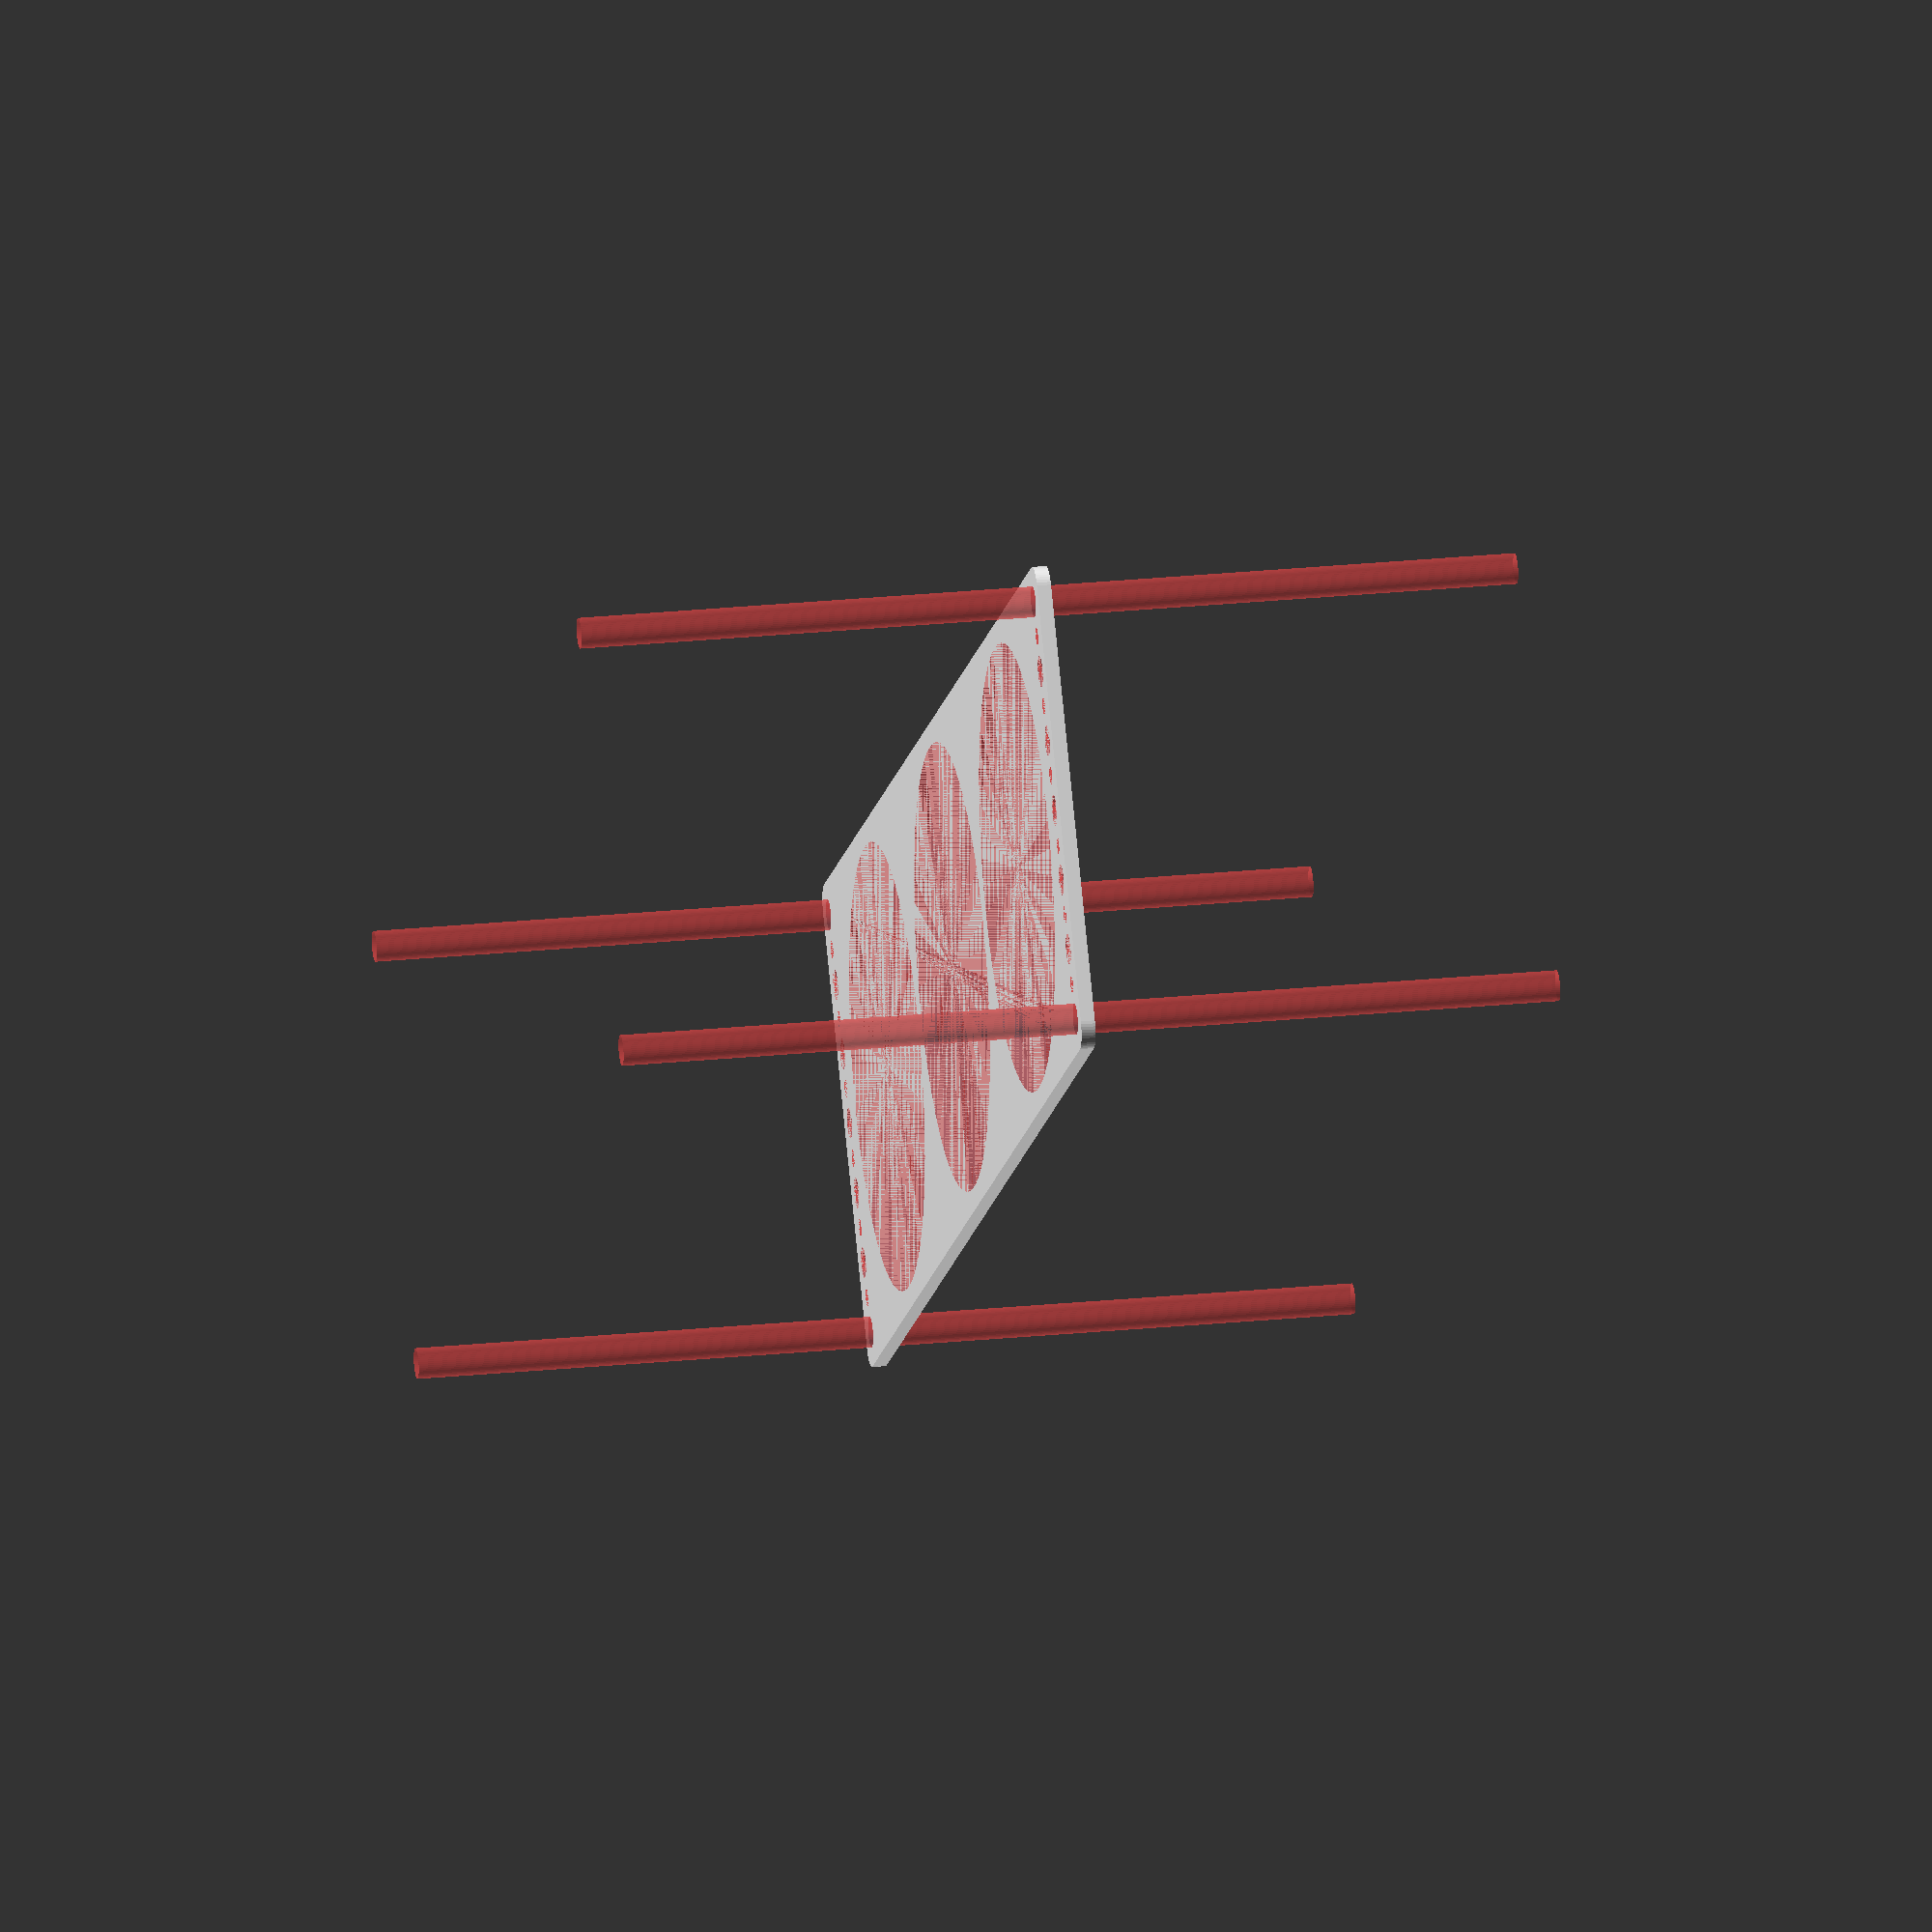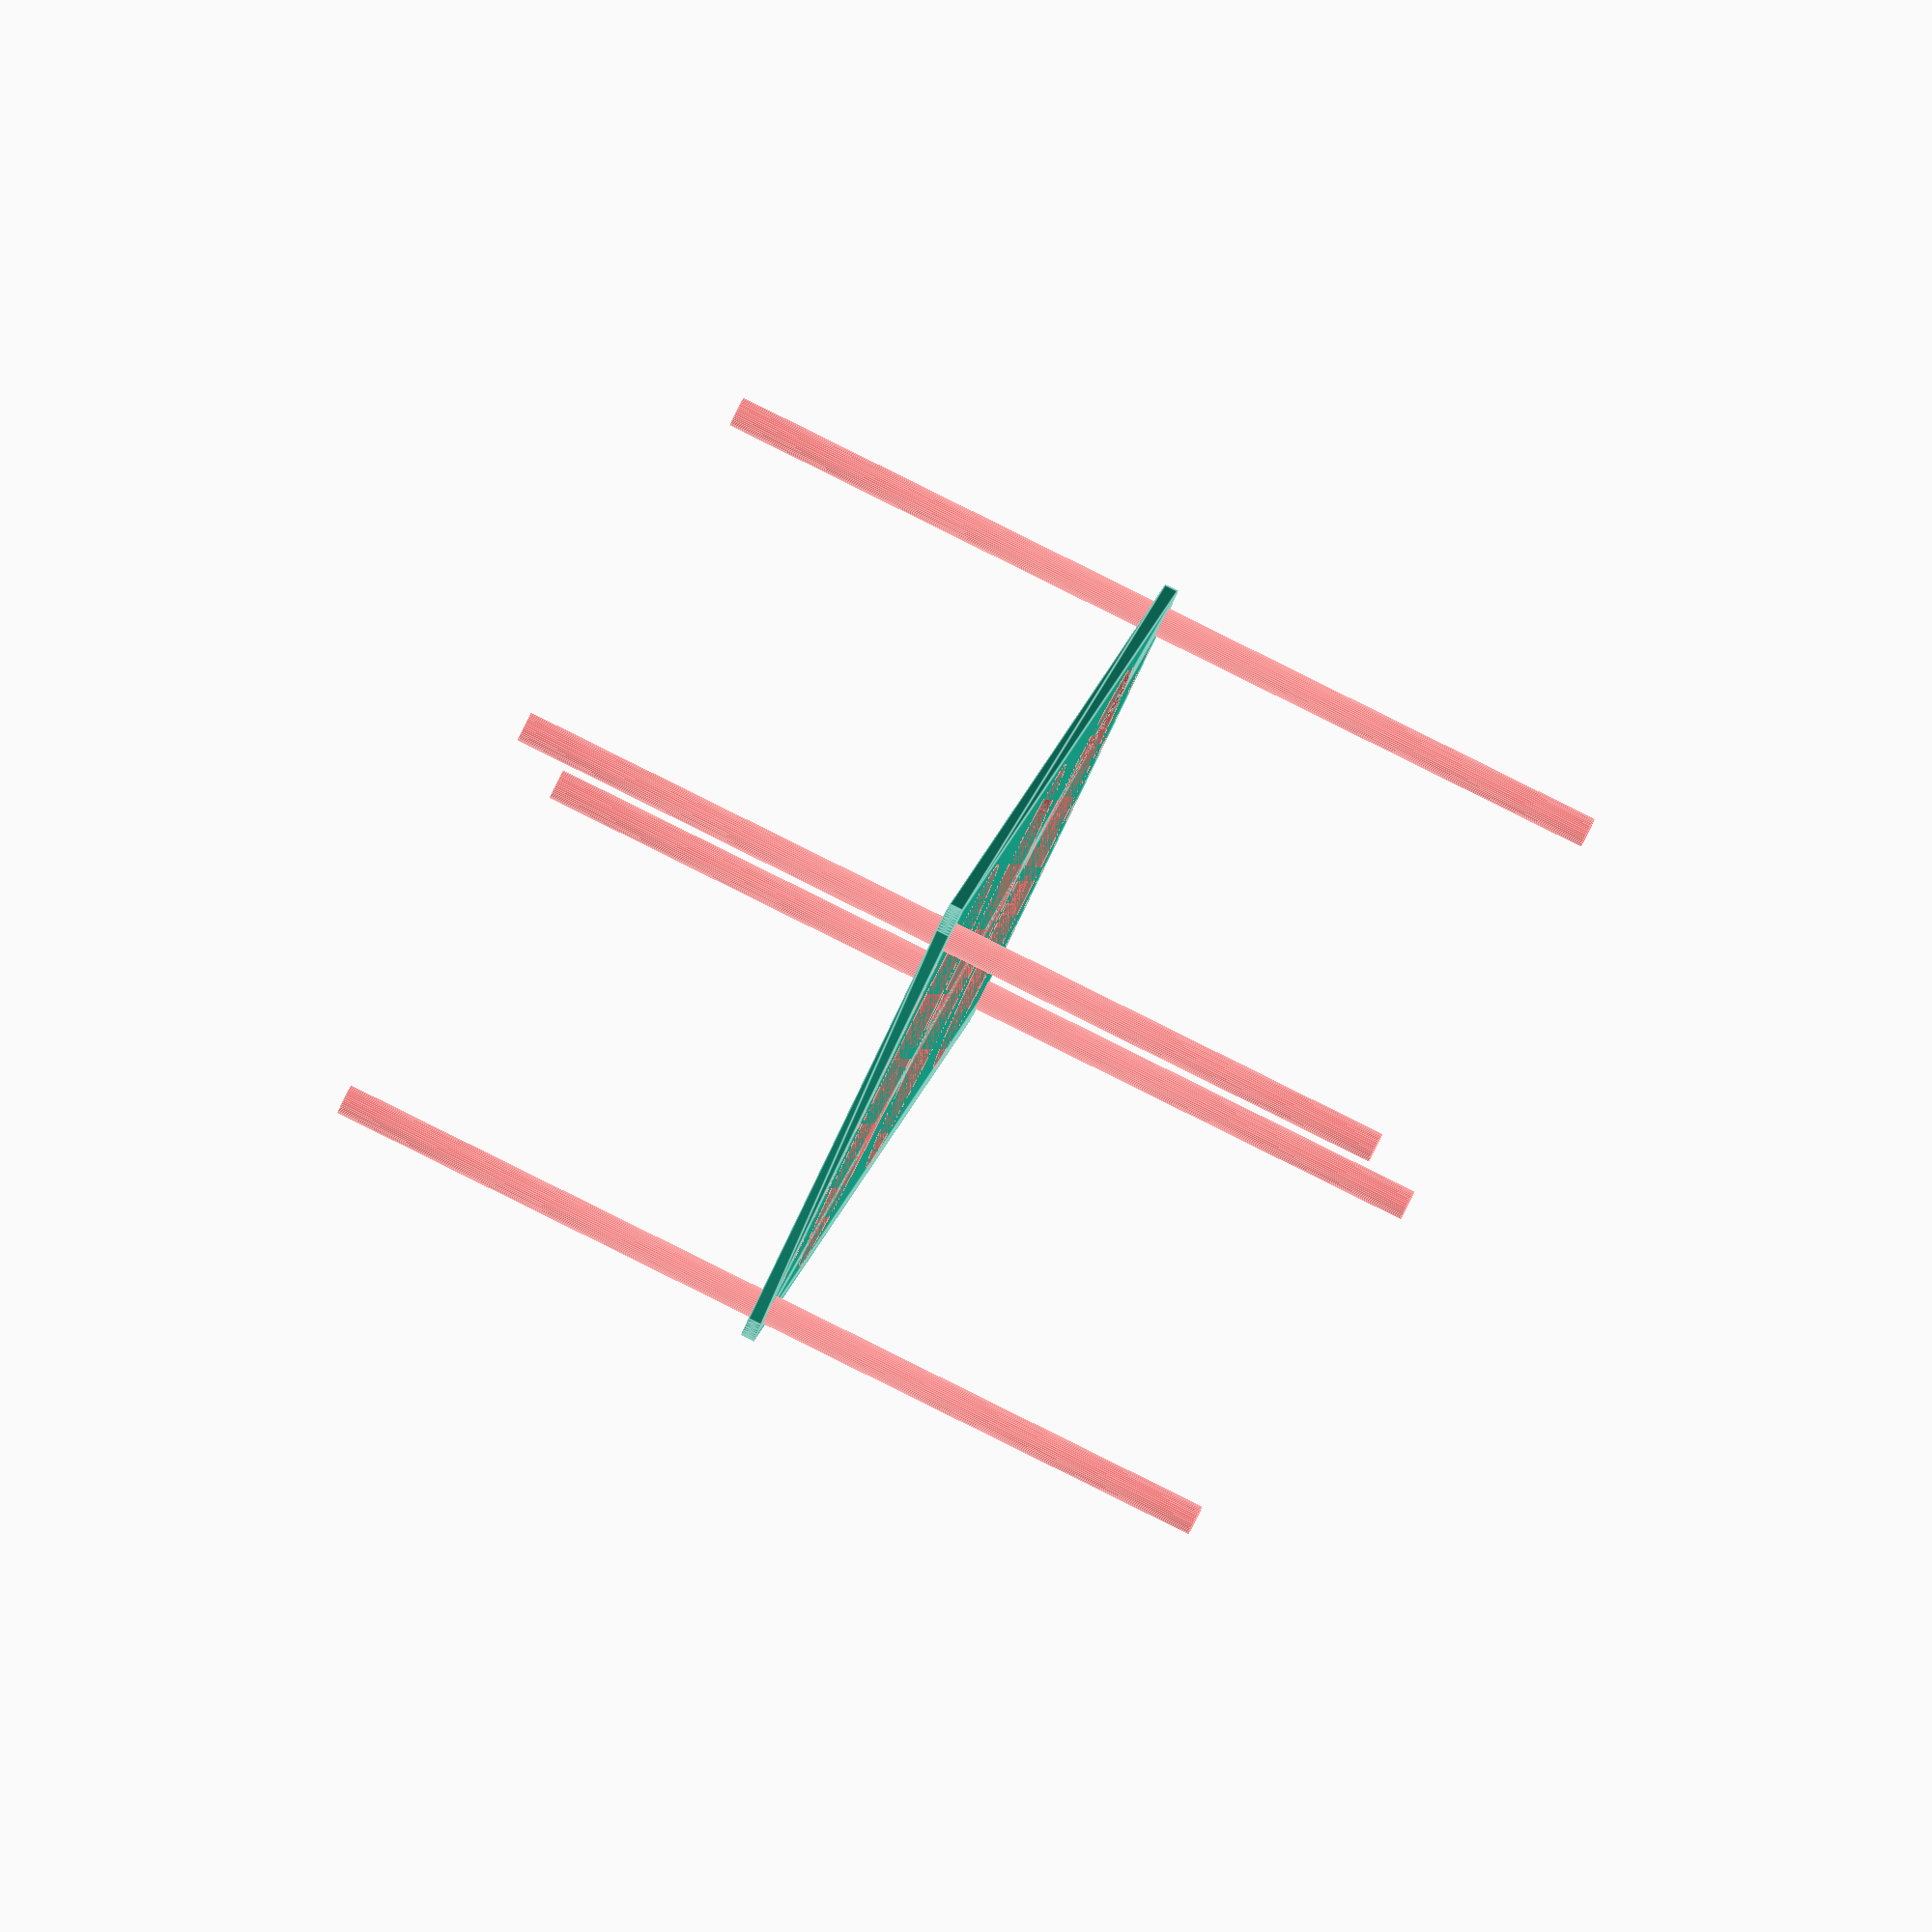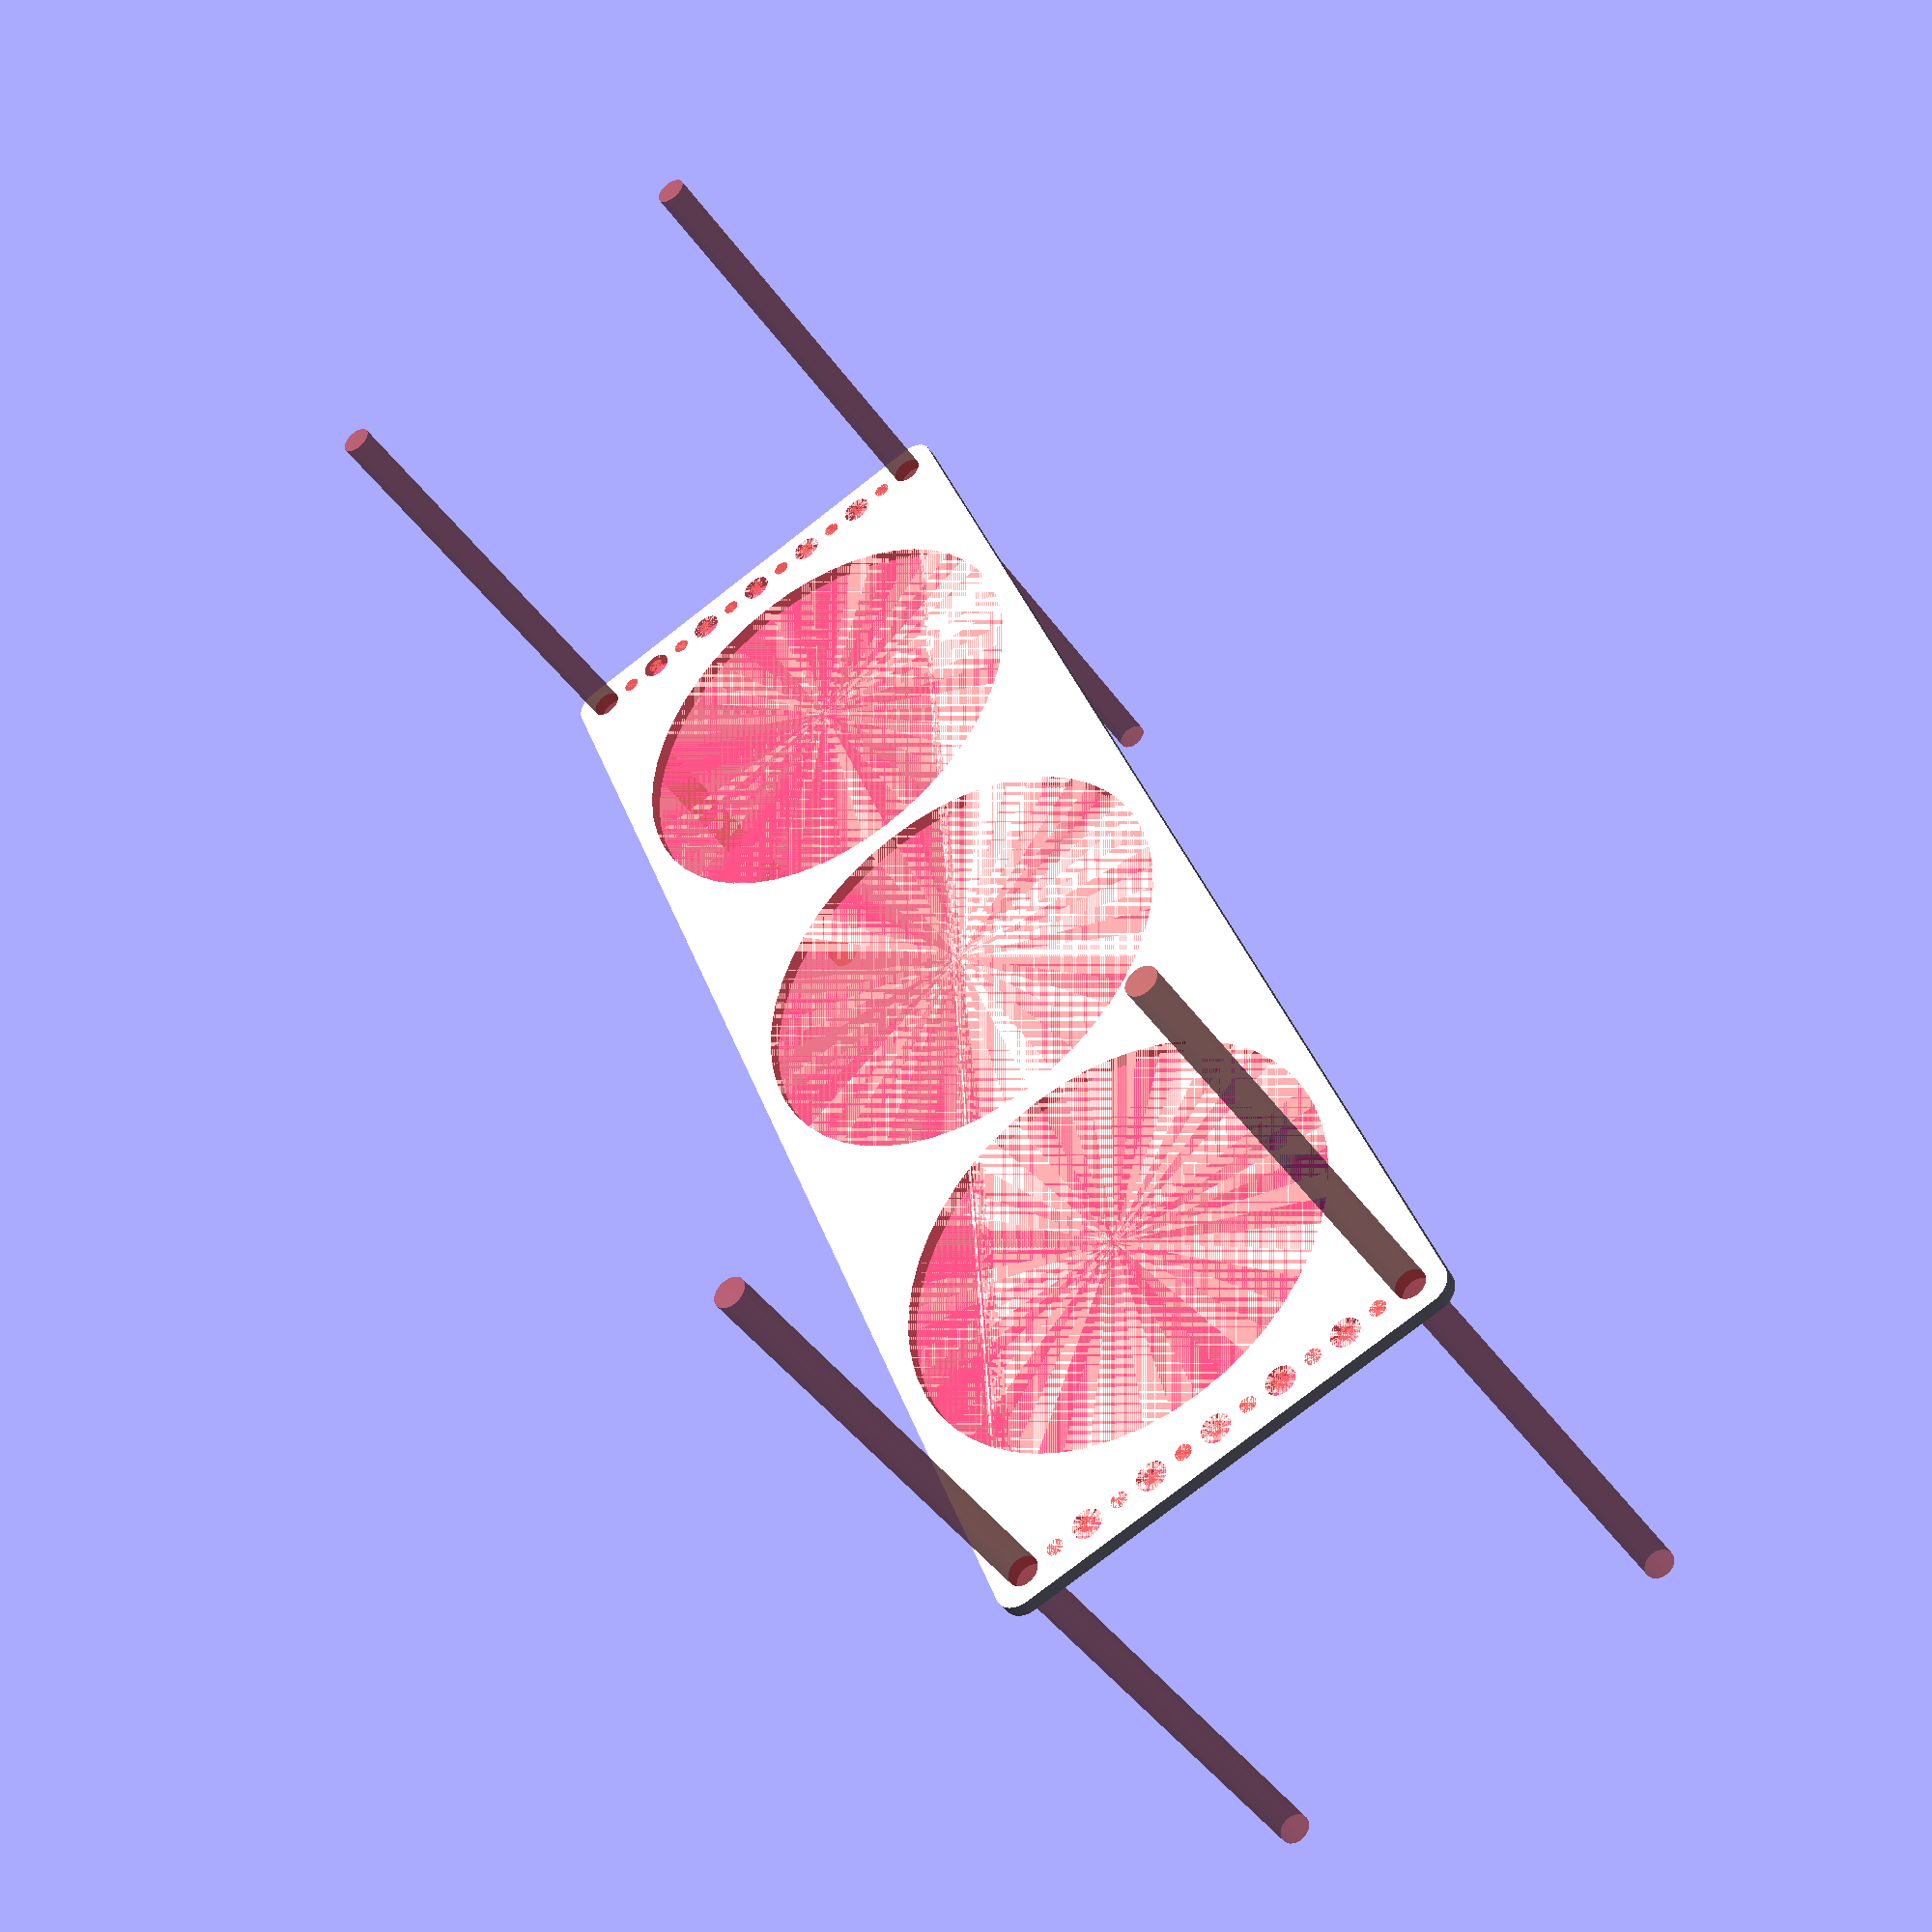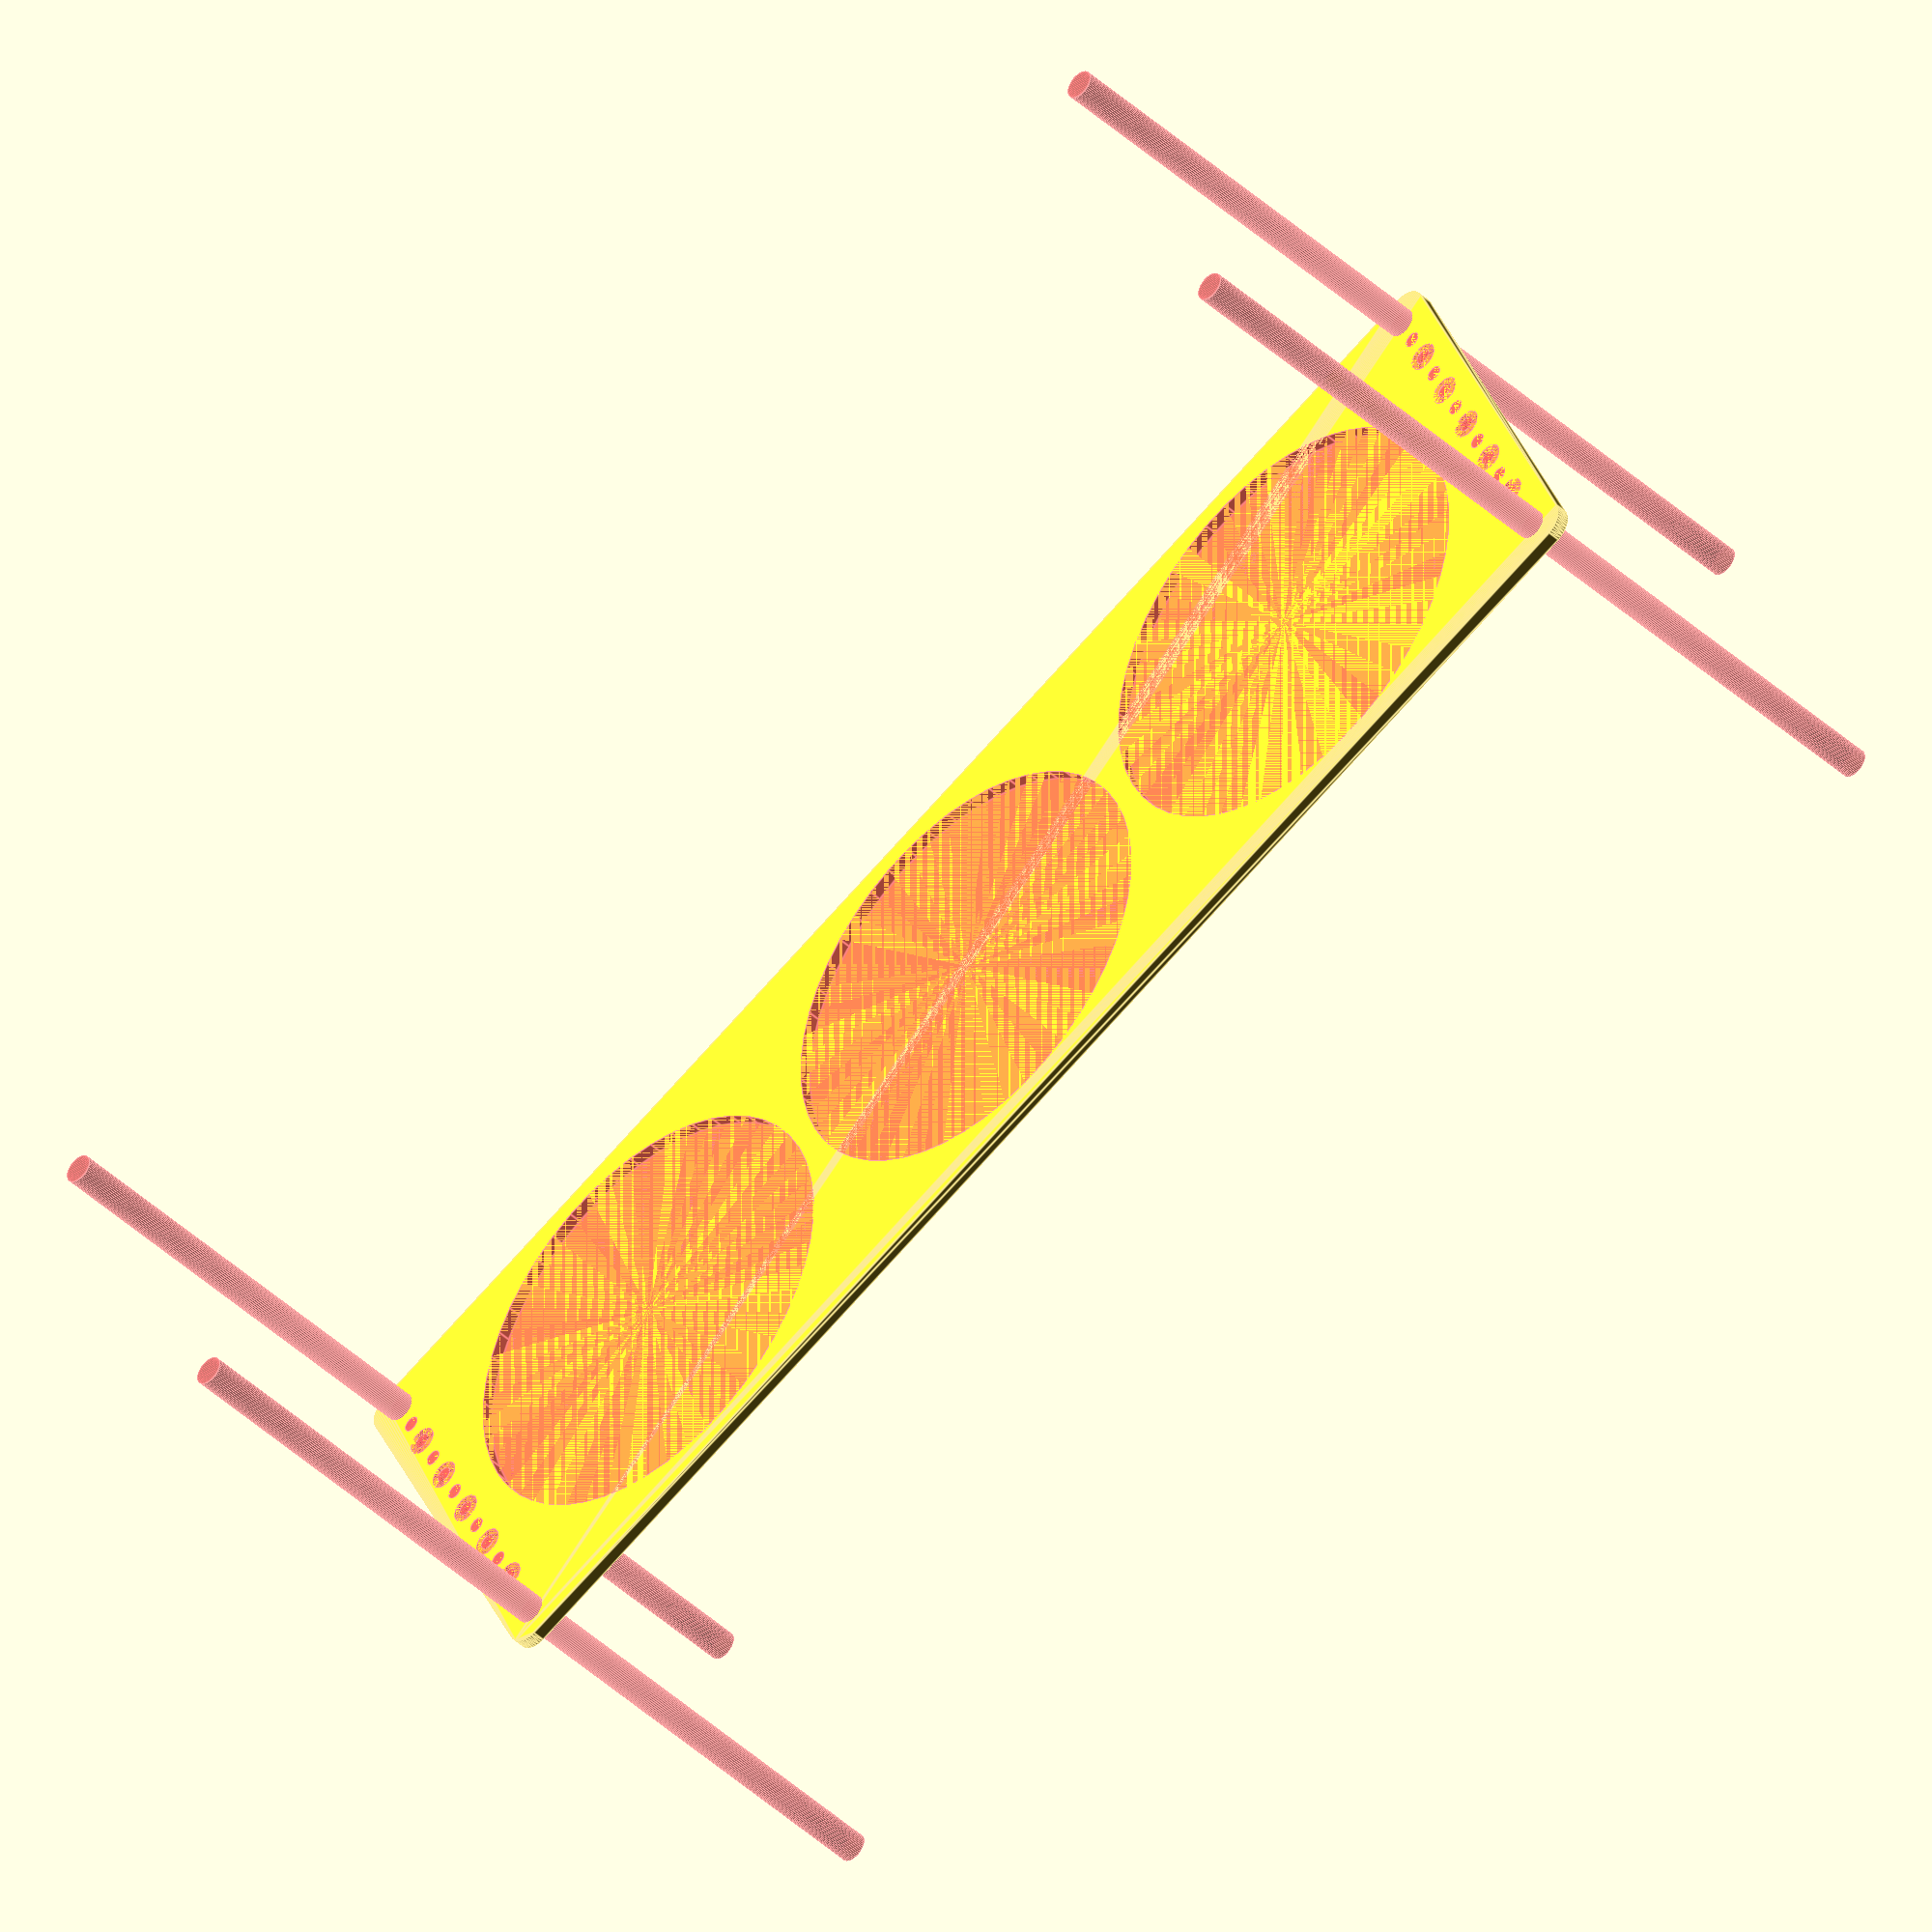
<openscad>
$fn = 50;


difference() {
	union() {
		hull() {
			translate(v = [-159.5000000000, 47.0000000000, 0]) {
				cylinder(h = 3, r = 5);
			}
			translate(v = [159.5000000000, 47.0000000000, 0]) {
				cylinder(h = 3, r = 5);
			}
			translate(v = [-159.5000000000, -47.0000000000, 0]) {
				cylinder(h = 3, r = 5);
			}
			translate(v = [159.5000000000, -47.0000000000, 0]) {
				cylinder(h = 3, r = 5);
			}
		}
	}
	union() {
		#translate(v = [-157.5000000000, -45.0000000000, 0]) {
			cylinder(h = 3, r = 3.2500000000);
		}
		#translate(v = [-157.5000000000, -30.0000000000, 0]) {
			cylinder(h = 3, r = 3.2500000000);
		}
		#translate(v = [-157.5000000000, -15.0000000000, 0]) {
			cylinder(h = 3, r = 3.2500000000);
		}
		#translate(v = [-157.5000000000, 0.0000000000, 0]) {
			cylinder(h = 3, r = 3.2500000000);
		}
		#translate(v = [-157.5000000000, 15.0000000000, 0]) {
			cylinder(h = 3, r = 3.2500000000);
		}
		#translate(v = [-157.5000000000, 30.0000000000, 0]) {
			cylinder(h = 3, r = 3.2500000000);
		}
		#translate(v = [-157.5000000000, 45.0000000000, 0]) {
			cylinder(h = 3, r = 3.2500000000);
		}
		#translate(v = [157.5000000000, -45.0000000000, 0]) {
			cylinder(h = 3, r = 3.2500000000);
		}
		#translate(v = [157.5000000000, -30.0000000000, 0]) {
			cylinder(h = 3, r = 3.2500000000);
		}
		#translate(v = [157.5000000000, -15.0000000000, 0]) {
			cylinder(h = 3, r = 3.2500000000);
		}
		#translate(v = [157.5000000000, 0.0000000000, 0]) {
			cylinder(h = 3, r = 3.2500000000);
		}
		#translate(v = [157.5000000000, 15.0000000000, 0]) {
			cylinder(h = 3, r = 3.2500000000);
		}
		#translate(v = [157.5000000000, 30.0000000000, 0]) {
			cylinder(h = 3, r = 3.2500000000);
		}
		#translate(v = [157.5000000000, 45.0000000000, 0]) {
			cylinder(h = 3, r = 3.2500000000);
		}
		#translate(v = [-157.5000000000, -45.0000000000, -100.0000000000]) {
			cylinder(h = 200, r = 3.2500000000);
		}
		#translate(v = [-157.5000000000, 45.0000000000, -100.0000000000]) {
			cylinder(h = 200, r = 3.2500000000);
		}
		#translate(v = [157.5000000000, -45.0000000000, -100.0000000000]) {
			cylinder(h = 200, r = 3.2500000000);
		}
		#translate(v = [157.5000000000, 45.0000000000, -100.0000000000]) {
			cylinder(h = 200, r = 3.2500000000);
		}
		#translate(v = [-157.5000000000, -45.0000000000, 0]) {
			cylinder(h = 3, r = 1.8000000000);
		}
		#translate(v = [-157.5000000000, -37.5000000000, 0]) {
			cylinder(h = 3, r = 1.8000000000);
		}
		#translate(v = [-157.5000000000, -30.0000000000, 0]) {
			cylinder(h = 3, r = 1.8000000000);
		}
		#translate(v = [-157.5000000000, -22.5000000000, 0]) {
			cylinder(h = 3, r = 1.8000000000);
		}
		#translate(v = [-157.5000000000, -15.0000000000, 0]) {
			cylinder(h = 3, r = 1.8000000000);
		}
		#translate(v = [-157.5000000000, -7.5000000000, 0]) {
			cylinder(h = 3, r = 1.8000000000);
		}
		#translate(v = [-157.5000000000, 0.0000000000, 0]) {
			cylinder(h = 3, r = 1.8000000000);
		}
		#translate(v = [-157.5000000000, 7.5000000000, 0]) {
			cylinder(h = 3, r = 1.8000000000);
		}
		#translate(v = [-157.5000000000, 15.0000000000, 0]) {
			cylinder(h = 3, r = 1.8000000000);
		}
		#translate(v = [-157.5000000000, 22.5000000000, 0]) {
			cylinder(h = 3, r = 1.8000000000);
		}
		#translate(v = [-157.5000000000, 30.0000000000, 0]) {
			cylinder(h = 3, r = 1.8000000000);
		}
		#translate(v = [-157.5000000000, 37.5000000000, 0]) {
			cylinder(h = 3, r = 1.8000000000);
		}
		#translate(v = [-157.5000000000, 45.0000000000, 0]) {
			cylinder(h = 3, r = 1.8000000000);
		}
		#translate(v = [157.5000000000, -45.0000000000, 0]) {
			cylinder(h = 3, r = 1.8000000000);
		}
		#translate(v = [157.5000000000, -37.5000000000, 0]) {
			cylinder(h = 3, r = 1.8000000000);
		}
		#translate(v = [157.5000000000, -30.0000000000, 0]) {
			cylinder(h = 3, r = 1.8000000000);
		}
		#translate(v = [157.5000000000, -22.5000000000, 0]) {
			cylinder(h = 3, r = 1.8000000000);
		}
		#translate(v = [157.5000000000, -15.0000000000, 0]) {
			cylinder(h = 3, r = 1.8000000000);
		}
		#translate(v = [157.5000000000, -7.5000000000, 0]) {
			cylinder(h = 3, r = 1.8000000000);
		}
		#translate(v = [157.5000000000, 0.0000000000, 0]) {
			cylinder(h = 3, r = 1.8000000000);
		}
		#translate(v = [157.5000000000, 7.5000000000, 0]) {
			cylinder(h = 3, r = 1.8000000000);
		}
		#translate(v = [157.5000000000, 15.0000000000, 0]) {
			cylinder(h = 3, r = 1.8000000000);
		}
		#translate(v = [157.5000000000, 22.5000000000, 0]) {
			cylinder(h = 3, r = 1.8000000000);
		}
		#translate(v = [157.5000000000, 30.0000000000, 0]) {
			cylinder(h = 3, r = 1.8000000000);
		}
		#translate(v = [157.5000000000, 37.5000000000, 0]) {
			cylinder(h = 3, r = 1.8000000000);
		}
		#translate(v = [157.5000000000, 45.0000000000, 0]) {
			cylinder(h = 3, r = 1.8000000000);
		}
		#translate(v = [-157.5000000000, -45.0000000000, 0]) {
			cylinder(h = 3, r = 1.8000000000);
		}
		#translate(v = [-157.5000000000, -37.5000000000, 0]) {
			cylinder(h = 3, r = 1.8000000000);
		}
		#translate(v = [-157.5000000000, -30.0000000000, 0]) {
			cylinder(h = 3, r = 1.8000000000);
		}
		#translate(v = [-157.5000000000, -22.5000000000, 0]) {
			cylinder(h = 3, r = 1.8000000000);
		}
		#translate(v = [-157.5000000000, -15.0000000000, 0]) {
			cylinder(h = 3, r = 1.8000000000);
		}
		#translate(v = [-157.5000000000, -7.5000000000, 0]) {
			cylinder(h = 3, r = 1.8000000000);
		}
		#translate(v = [-157.5000000000, 0.0000000000, 0]) {
			cylinder(h = 3, r = 1.8000000000);
		}
		#translate(v = [-157.5000000000, 7.5000000000, 0]) {
			cylinder(h = 3, r = 1.8000000000);
		}
		#translate(v = [-157.5000000000, 15.0000000000, 0]) {
			cylinder(h = 3, r = 1.8000000000);
		}
		#translate(v = [-157.5000000000, 22.5000000000, 0]) {
			cylinder(h = 3, r = 1.8000000000);
		}
		#translate(v = [-157.5000000000, 30.0000000000, 0]) {
			cylinder(h = 3, r = 1.8000000000);
		}
		#translate(v = [-157.5000000000, 37.5000000000, 0]) {
			cylinder(h = 3, r = 1.8000000000);
		}
		#translate(v = [-157.5000000000, 45.0000000000, 0]) {
			cylinder(h = 3, r = 1.8000000000);
		}
		#translate(v = [157.5000000000, -45.0000000000, 0]) {
			cylinder(h = 3, r = 1.8000000000);
		}
		#translate(v = [157.5000000000, -37.5000000000, 0]) {
			cylinder(h = 3, r = 1.8000000000);
		}
		#translate(v = [157.5000000000, -30.0000000000, 0]) {
			cylinder(h = 3, r = 1.8000000000);
		}
		#translate(v = [157.5000000000, -22.5000000000, 0]) {
			cylinder(h = 3, r = 1.8000000000);
		}
		#translate(v = [157.5000000000, -15.0000000000, 0]) {
			cylinder(h = 3, r = 1.8000000000);
		}
		#translate(v = [157.5000000000, -7.5000000000, 0]) {
			cylinder(h = 3, r = 1.8000000000);
		}
		#translate(v = [157.5000000000, 0.0000000000, 0]) {
			cylinder(h = 3, r = 1.8000000000);
		}
		#translate(v = [157.5000000000, 7.5000000000, 0]) {
			cylinder(h = 3, r = 1.8000000000);
		}
		#translate(v = [157.5000000000, 15.0000000000, 0]) {
			cylinder(h = 3, r = 1.8000000000);
		}
		#translate(v = [157.5000000000, 22.5000000000, 0]) {
			cylinder(h = 3, r = 1.8000000000);
		}
		#translate(v = [157.5000000000, 30.0000000000, 0]) {
			cylinder(h = 3, r = 1.8000000000);
		}
		#translate(v = [157.5000000000, 37.5000000000, 0]) {
			cylinder(h = 3, r = 1.8000000000);
		}
		#translate(v = [157.5000000000, 45.0000000000, 0]) {
			cylinder(h = 3, r = 1.8000000000);
		}
		#translate(v = [-157.5000000000, -45.0000000000, 0]) {
			cylinder(h = 3, r = 1.8000000000);
		}
		#translate(v = [-157.5000000000, -37.5000000000, 0]) {
			cylinder(h = 3, r = 1.8000000000);
		}
		#translate(v = [-157.5000000000, -30.0000000000, 0]) {
			cylinder(h = 3, r = 1.8000000000);
		}
		#translate(v = [-157.5000000000, -22.5000000000, 0]) {
			cylinder(h = 3, r = 1.8000000000);
		}
		#translate(v = [-157.5000000000, -15.0000000000, 0]) {
			cylinder(h = 3, r = 1.8000000000);
		}
		#translate(v = [-157.5000000000, -7.5000000000, 0]) {
			cylinder(h = 3, r = 1.8000000000);
		}
		#translate(v = [-157.5000000000, 0.0000000000, 0]) {
			cylinder(h = 3, r = 1.8000000000);
		}
		#translate(v = [-157.5000000000, 7.5000000000, 0]) {
			cylinder(h = 3, r = 1.8000000000);
		}
		#translate(v = [-157.5000000000, 15.0000000000, 0]) {
			cylinder(h = 3, r = 1.8000000000);
		}
		#translate(v = [-157.5000000000, 22.5000000000, 0]) {
			cylinder(h = 3, r = 1.8000000000);
		}
		#translate(v = [-157.5000000000, 30.0000000000, 0]) {
			cylinder(h = 3, r = 1.8000000000);
		}
		#translate(v = [-157.5000000000, 37.5000000000, 0]) {
			cylinder(h = 3, r = 1.8000000000);
		}
		#translate(v = [-157.5000000000, 45.0000000000, 0]) {
			cylinder(h = 3, r = 1.8000000000);
		}
		#translate(v = [157.5000000000, -45.0000000000, 0]) {
			cylinder(h = 3, r = 1.8000000000);
		}
		#translate(v = [157.5000000000, -37.5000000000, 0]) {
			cylinder(h = 3, r = 1.8000000000);
		}
		#translate(v = [157.5000000000, -30.0000000000, 0]) {
			cylinder(h = 3, r = 1.8000000000);
		}
		#translate(v = [157.5000000000, -22.5000000000, 0]) {
			cylinder(h = 3, r = 1.8000000000);
		}
		#translate(v = [157.5000000000, -15.0000000000, 0]) {
			cylinder(h = 3, r = 1.8000000000);
		}
		#translate(v = [157.5000000000, -7.5000000000, 0]) {
			cylinder(h = 3, r = 1.8000000000);
		}
		#translate(v = [157.5000000000, 0.0000000000, 0]) {
			cylinder(h = 3, r = 1.8000000000);
		}
		#translate(v = [157.5000000000, 7.5000000000, 0]) {
			cylinder(h = 3, r = 1.8000000000);
		}
		#translate(v = [157.5000000000, 15.0000000000, 0]) {
			cylinder(h = 3, r = 1.8000000000);
		}
		#translate(v = [157.5000000000, 22.5000000000, 0]) {
			cylinder(h = 3, r = 1.8000000000);
		}
		#translate(v = [157.5000000000, 30.0000000000, 0]) {
			cylinder(h = 3, r = 1.8000000000);
		}
		#translate(v = [157.5000000000, 37.5000000000, 0]) {
			cylinder(h = 3, r = 1.8000000000);
		}
		#translate(v = [157.5000000000, 45.0000000000, 0]) {
			cylinder(h = 3, r = 1.8000000000);
		}
		#translate(v = [-100.0000000000, 0, 0]) {
			cylinder(h = 3, r = 47.5000000000);
		}
		#cylinder(h = 3, r = 47.5000000000);
		#translate(v = [100.0000000000, 0, 0]) {
			cylinder(h = 3, r = 47.5000000000);
		}
	}
}
</openscad>
<views>
elev=336.1 azim=144.3 roll=80.3 proj=o view=wireframe
elev=274.5 azim=288.6 roll=116.4 proj=o view=edges
elev=42.9 azim=249.0 roll=32.2 proj=p view=wireframe
elev=43.1 azim=24.5 roll=222.7 proj=o view=edges
</views>
